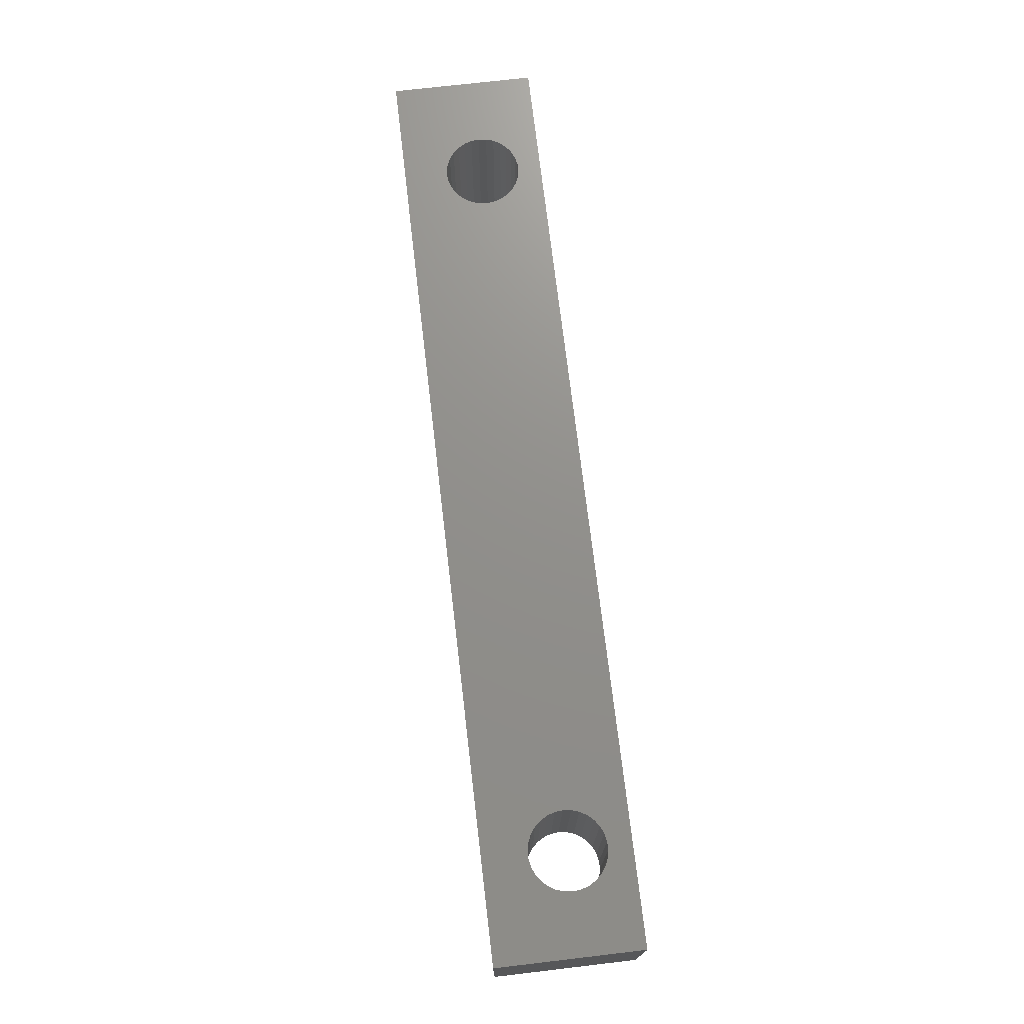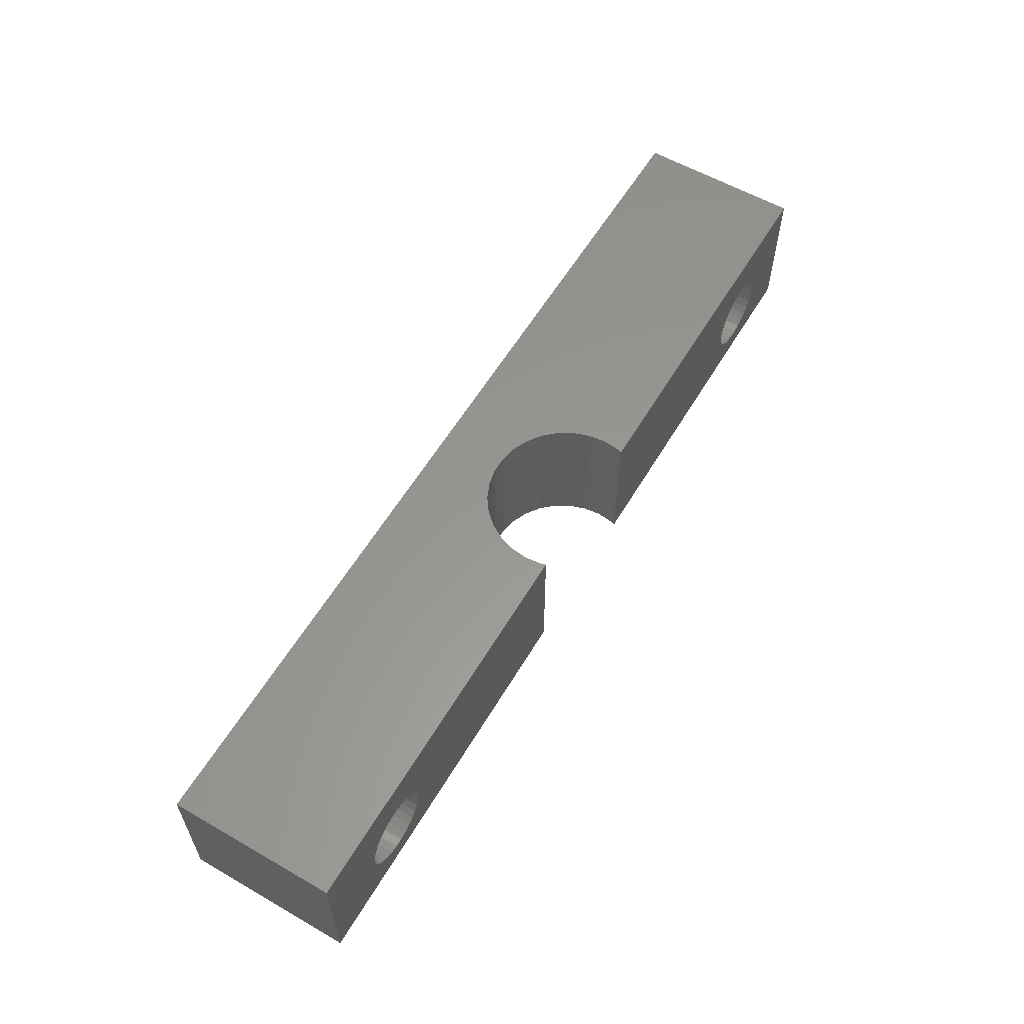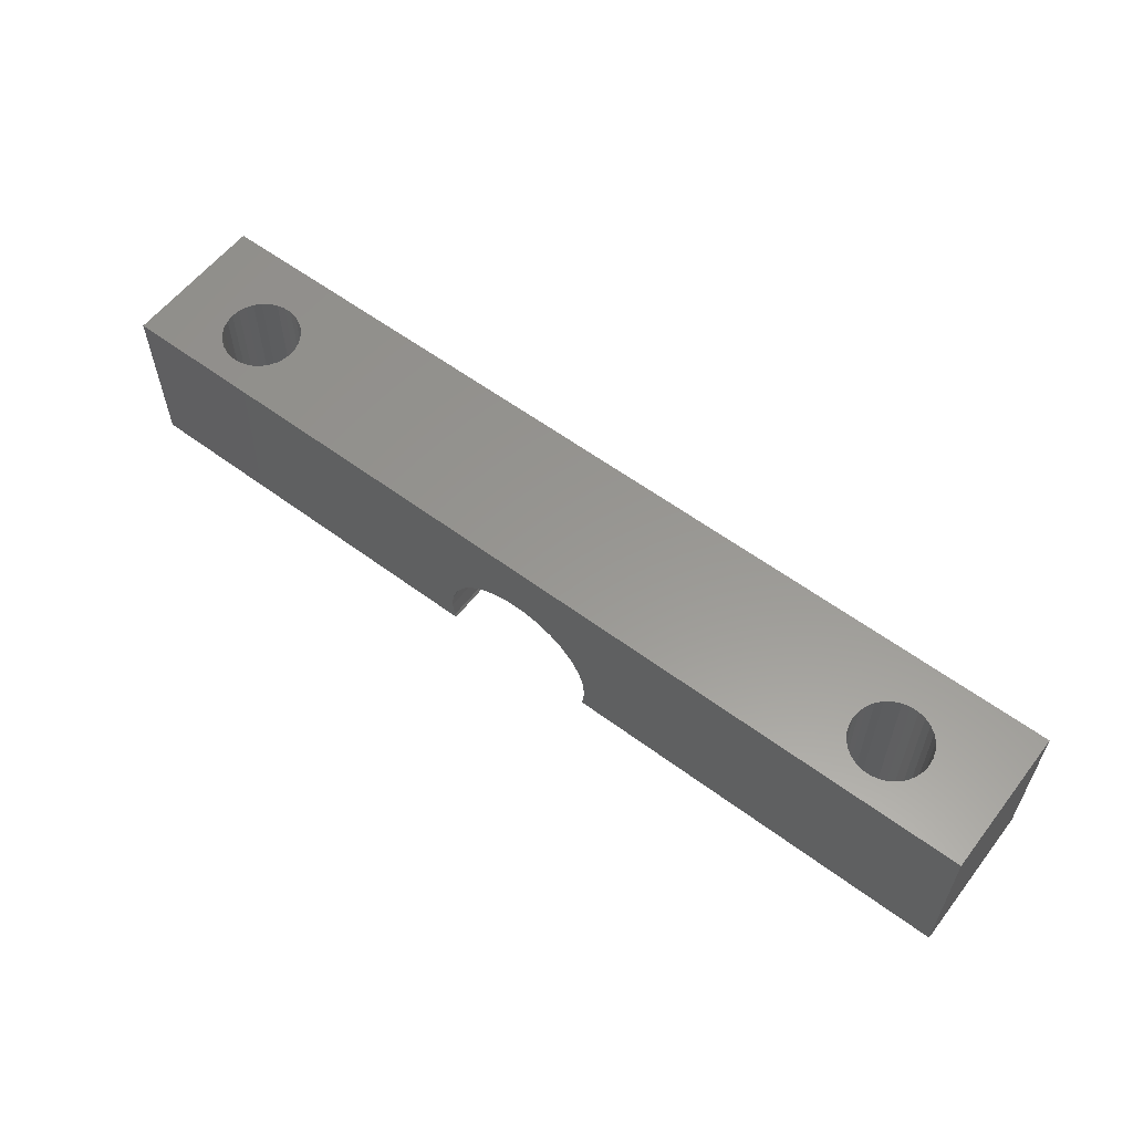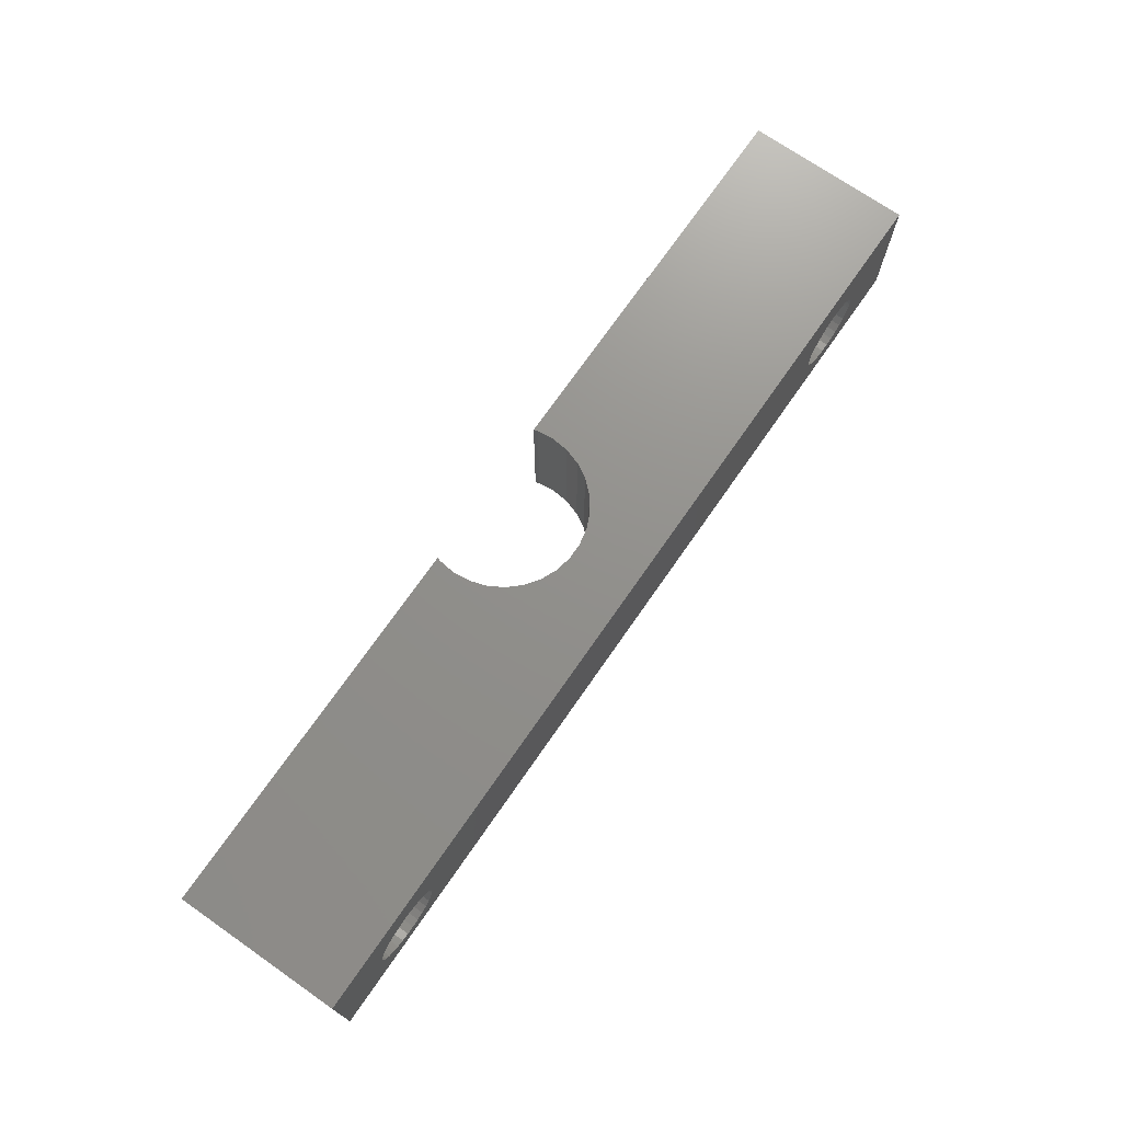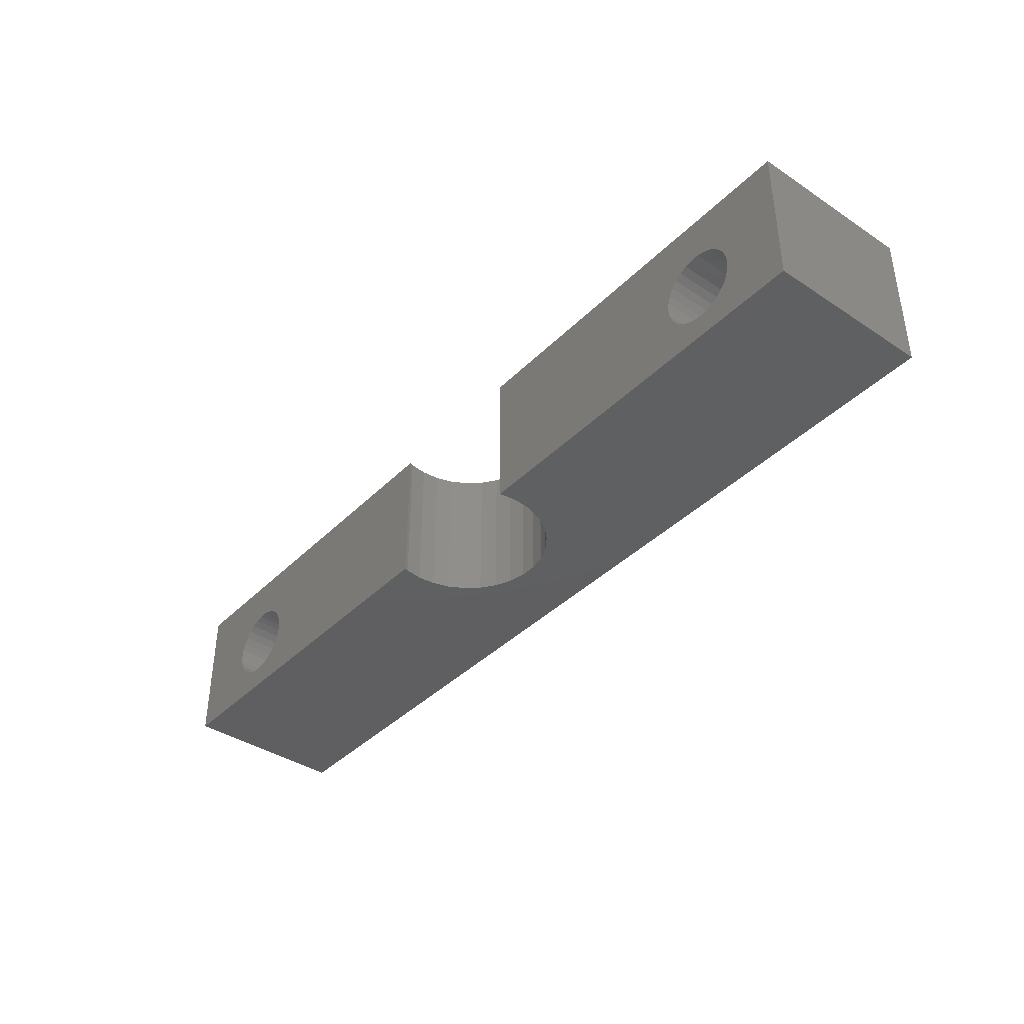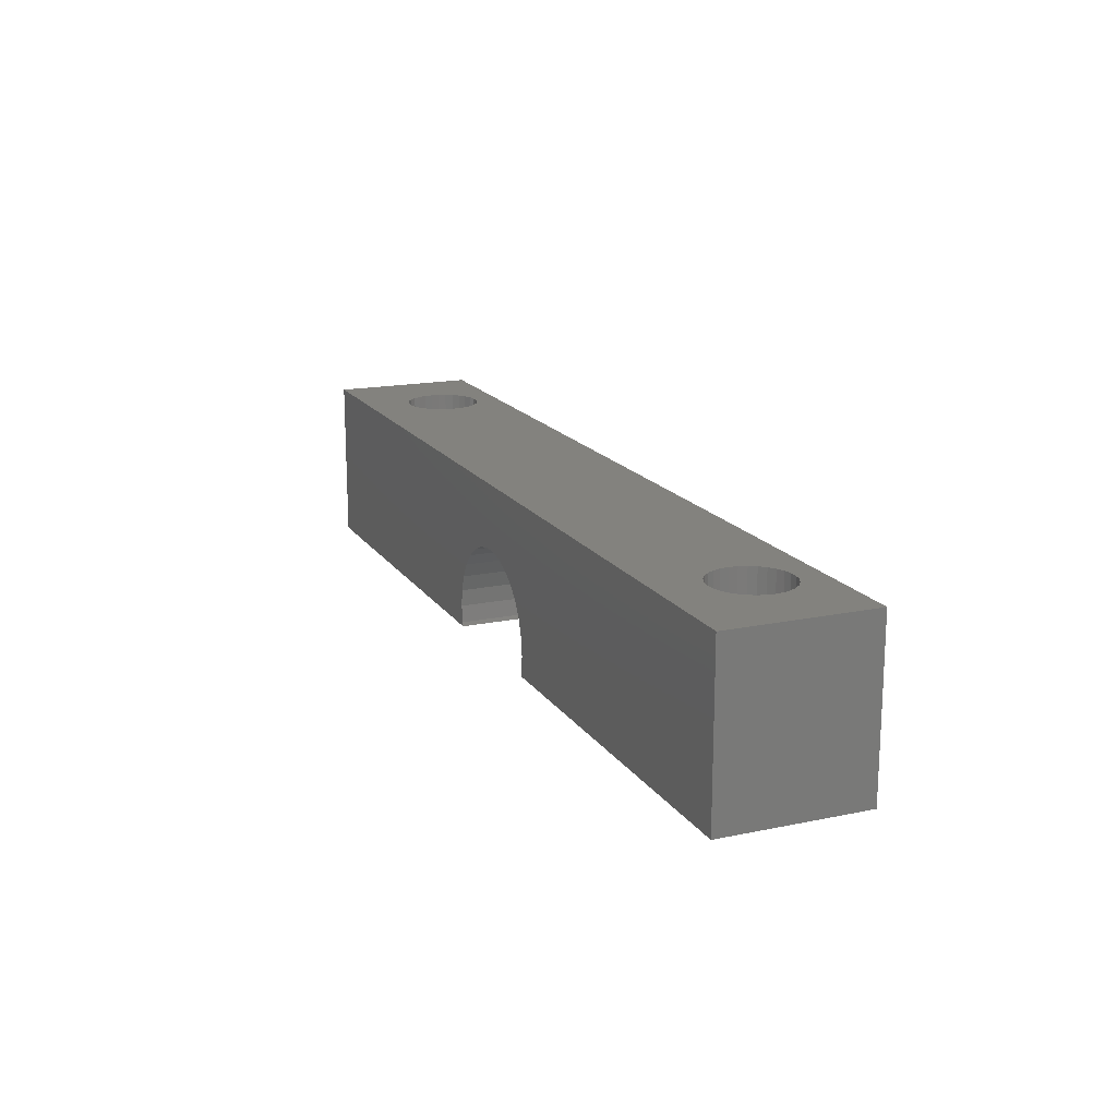
<metadata>
{"format":"stl","ext":"stl","renderer":"f3d","projection":"perspective","resolution":1024,"background":"white","views":[{"elev":72.5,"azim":-96.7,"up":"+Z"},{"elev":58.7,"azim":120.6,"up":"+Y"},{"elev":58.6,"azim":37.4,"up":"+Z"},{"elev":72.3,"azim":-55.2,"up":"+Y"},{"elev":-39.4,"azim":-129.4,"up":"+Y"},{"elev":16.8,"azim":-112.9,"up":"+Z"}]}
</metadata>
<code>
# stl→obj: 168 verts, 340 faces
v 83.4 -54 69
v 83.4 -47 61
v 83.4 -47 69
v 83.4 -54 61
v 80.05 -51 69
v 80.01 -50.62 69
v 79.89 -50.25 69
v 79.7 -49.91 69
v 79.44 -49.63 69
v 79.12 -49.4 69
v 78.77 -49.24 69
v 78.39 -49.16 69
v 78.01 -49.16 69
v 77.63 -49.24 69
v 76.39 -50.62 69
v 45.05 -51 69
v 76.35 -51 69
v 45.01 -50.62 69
v 76.51 -50.25 69
v 44.89 -50.25 69
v 76.7 -49.91 69
v 44.7 -49.91 69
v 76.96 -49.63 69
v 44.44 -49.63 69
v 77.28 -49.4 69
v 44.12 -49.4 69
v 38.4 -47 69
v 43.77 -49.24 69
v 43.39 -49.16 69
v 41.39 -50.62 69
v 41.35 -51 69
v 41.51 -50.25 69
v 41.7 -49.91 69
v 41.96 -49.63 69
v 42.27 -49.4 69
v 42.63 -49.24 69
v 43.01 -49.16 69
v 80.01 -51.38 69
v 79.89 -51.75 69
v 79.7 -52.09 69
v 79.44 -52.37 69
v 79.12 -52.6 69
v 78.77 -52.76 69
v 78.39 -52.84 69
v 78.01 -52.84 69
v 43.39 -52.84 69
v 77.63 -52.76 69
v 76.39 -51.38 69
v 45.01 -51.38 69
v 76.51 -51.75 69
v 44.89 -51.75 69
v 76.7 -52.09 69
v 44.7 -52.09 69
v 76.96 -52.37 69
v 44.44 -52.37 69
v 77.28 -52.6 69
v 44.12 -52.6 69
v 43.77 -52.76 69
v 38.4 -54 69
v 43.01 -52.84 69
v 41.39 -51.38 69
v 41.51 -51.75 69
v 42.63 -52.76 69
v 42.27 -52.6 69
v 41.96 -52.37 69
v 41.7 -52.09 69
v 80.05 -51 61
v 80.01 -51.38 61
v 79.89 -51.75 61
v 79.7 -52.09 61
v 79.44 -52.37 61
v 79.12 -52.6 61
v 78.77 -52.76 61
v 78.39 -52.84 61
v 78.01 -52.84 61
v 64.45 -54 61
v 76.39 -51.38 61
v 76.35 -51 61
v 76.51 -51.75 61
v 76.7 -52.09 61
v 76.96 -52.37 61
v 77.28 -52.6 61
v 77.63 -52.76 61
v 80.01 -50.62 61
v 79.89 -50.25 61
v 79.7 -49.91 61
v 79.44 -49.63 61
v 79.12 -49.4 61
v 78.77 -49.24 61
v 78.39 -49.16 61
v 78.01 -49.16 61
v 77.63 -49.24 61
v 64.45 -47 61
v 76.39 -50.62 61
v 76.51 -50.25 61
v 76.7 -49.91 61
v 76.96 -49.63 61
v 77.28 -49.4 61
v 56.95 -54 61
v 45.05 -51 61
v 56.95 -47 61
v 45.01 -51.38 61
v 44.89 -51.75 61
v 44.7 -52.09 61
v 44.44 -52.37 61
v 44.12 -52.6 61
v 43.77 -52.76 61
v 43.39 -52.84 61
v 38.4 -54 61
v 41.39 -51.38 61
v 41.35 -51 61
v 41.51 -51.75 61
v 41.7 -52.09 61
v 41.96 -52.37 61
v 42.27 -52.6 61
v 42.63 -52.76 61
v 43.01 -52.84 61
v 45.01 -50.62 61
v 44.89 -50.25 61
v 44.7 -49.91 61
v 44.44 -49.63 61
v 44.12 -49.4 61
v 43.77 -49.24 61
v 38.4 -47 61
v 43.39 -49.16 61
v 43.01 -49.16 61
v 41.39 -50.62 61
v 41.51 -50.25 61
v 42.63 -49.24 61
v 42.27 -49.4 61
v 41.96 -49.63 61
v 41.7 -49.91 61
v 61.11 -47 65.88
v 61.91 -47 65.71
v 62.65 -47 65.38
v 63.31 -47 64.9
v 63.86 -47 64.29
v 64.26 -47 63.59
v 64.51 -47 62.81
v 64.6 -47 62
v 64.51 -47 61.19
v 60.29 -47 65.88
v 59.49 -47 65.71
v 58.75 -47 65.38
v 58.09 -47 64.9
v 57.54 -47 64.29
v 57.14 -47 63.59
v 56.89 -47 62.81
v 56.8 -47 62
v 56.89 -47 61.19
v 60.29 -54 65.88
v 59.49 -54 65.71
v 58.75 -54 65.38
v 58.09 -54 64.9
v 57.54 -54 64.29
v 57.14 -54 63.59
v 56.89 -54 62.81
v 56.8 -54 62
v 56.89 -54 61.19
v 61.11 -54 65.88
v 61.91 -54 65.71
v 62.65 -54 65.38
v 63.31 -54 64.9
v 63.86 -54 64.29
v 64.26 -54 63.59
v 64.51 -54 62.81
v 64.6 -54 62
v 64.51 -54 61.19
f 1 2 3
f 2 1 4
f 3 5 1
f 3 6 5
f 3 7 6
f 3 8 7
f 3 9 8
f 3 10 9
f 3 11 10
f 3 12 11
f 3 13 12
f 3 14 13
f 15 16 17
f 18 15 19
f 20 19 21
f 22 21 23
f 24 23 25
f 26 25 14
f 27 14 3
f 15 18 16
f 19 20 18
f 21 22 20
f 23 24 22
f 25 26 24
f 14 28 26
f 14 27 28
f 28 27 29
f 30 27 31
f 32 27 30
f 33 27 32
f 34 27 33
f 35 27 34
f 36 27 35
f 37 27 36
f 29 27 37
f 38 1 5
f 39 1 38
f 40 1 39
f 41 1 40
f 42 1 41
f 43 1 42
f 44 1 43
f 45 1 44
f 46 45 47
f 16 48 17
f 49 48 16
f 48 49 50
f 51 50 49
f 50 51 52
f 53 52 51
f 52 53 54
f 55 54 53
f 54 55 56
f 57 56 55
f 56 57 47
f 58 47 57
f 46 47 58
f 45 46 59
f 59 46 60
f 59 31 27
f 31 59 61
f 61 59 62
f 45 59 1
f 63 59 60
f 64 59 63
f 65 59 64
f 66 59 65
f 62 59 66
f 4 67 2
f 4 68 67
f 4 69 68
f 4 70 69
f 4 71 70
f 4 72 71
f 4 73 72
f 4 74 73
f 4 75 74
f 76 75 4
f 77 76 78
f 79 76 77
f 80 76 79
f 81 76 80
f 82 76 81
f 83 76 82
f 75 76 83
f 84 2 67
f 85 2 84
f 86 2 85
f 87 2 86
f 88 2 87
f 89 2 88
f 90 2 89
f 91 2 90
f 92 2 91
f 93 78 76
f 78 93 94
f 94 93 95
f 95 93 96
f 96 93 97
f 97 93 98
f 98 93 92
f 92 93 2
f 99 100 101
f 99 102 100
f 99 103 102
f 99 104 103
f 99 105 104
f 99 106 105
f 99 107 106
f 99 108 107
f 109 108 99
f 110 109 111
f 112 109 110
f 113 109 112
f 114 109 113
f 115 109 114
f 116 109 115
f 117 109 116
f 108 109 117
f 118 101 100
f 119 101 118
f 120 101 119
f 121 101 120
f 122 101 121
f 123 101 122
f 124 123 125
f 124 125 126
f 124 111 109
f 111 124 127
f 127 124 128
f 123 124 101
f 129 124 126
f 130 124 129
f 131 124 130
f 132 124 131
f 128 124 132
f 109 27 124
f 27 109 59
f 3 133 27
f 3 134 133
f 3 135 134
f 3 136 135
f 3 137 136
f 3 138 137
f 3 139 138
f 2 139 3
f 139 2 140
f 140 2 141
f 141 2 93
f 142 27 133
f 143 27 142
f 144 27 143
f 145 27 144
f 146 27 145
f 147 27 146
f 148 27 147
f 124 148 149
f 124 149 150
f 124 150 101
f 148 124 27
f 59 151 1
f 59 152 151
f 59 153 152
f 59 154 153
f 59 155 154
f 59 156 155
f 59 157 156
f 109 157 59
f 157 109 158
f 158 109 159
f 159 109 99
f 160 1 151
f 161 1 160
f 162 1 161
f 163 1 162
f 164 1 163
f 165 1 164
f 166 1 165
f 4 166 167
f 4 167 168
f 4 168 76
f 166 4 1
f 119 22 120
f 22 119 20
f 118 20 119
f 20 118 18
f 100 18 118
f 18 100 16
f 102 16 100
f 16 102 49
f 123 26 28
f 26 123 122
f 107 46 58
f 46 107 108
f 108 60 46
f 60 108 117
f 105 53 104
f 53 105 55
f 33 131 34
f 131 33 132
f 32 132 33
f 132 32 128
f 31 127 30
f 127 31 111
f 129 37 36
f 37 129 126
f 62 110 61
f 110 62 112
f 106 58 57
f 58 106 107
f 130 36 35
f 36 130 129
f 103 49 102
f 49 103 51
f 117 63 60
f 63 117 116
f 61 111 31
f 111 61 110
f 131 35 34
f 35 131 130
f 30 128 32
f 128 30 127
f 126 29 37
f 29 126 125
f 104 51 103
f 51 104 53
f 122 24 26
f 24 122 121
f 120 24 121
f 24 120 22
f 105 57 55
f 57 105 106
f 116 64 63
f 64 116 115
f 66 112 62
f 112 66 113
f 65 113 66
f 113 65 114
f 125 28 29
f 28 125 123
f 115 65 64
f 65 115 114
f 84 7 85
f 7 84 6
f 67 6 84
f 6 67 5
f 68 5 67
f 5 68 38
f 89 10 11
f 10 89 88
f 73 44 43
f 44 73 74
f 21 97 23
f 97 21 96
f 19 96 21
f 96 19 95
f 17 94 15
f 94 17 78
f 92 13 14
f 13 92 91
f 50 77 48
f 77 50 79
f 72 43 42
f 43 72 73
f 98 14 25
f 14 98 92
f 69 38 68
f 38 69 39
f 75 47 45
f 47 75 83
f 48 78 17
f 78 48 77
f 97 25 23
f 25 97 98
f 15 95 19
f 95 15 94
f 70 39 69
f 39 70 40
f 88 9 10
f 9 88 87
f 86 9 87
f 9 86 8
f 71 42 41
f 42 71 72
f 85 8 86
f 8 85 7
f 83 56 47
f 56 83 82
f 71 40 70
f 40 71 41
f 74 45 44
f 45 74 75
f 52 79 50
f 79 52 80
f 54 80 52
f 80 54 81
f 91 12 13
f 12 91 90
f 90 11 12
f 11 90 89
f 82 54 56
f 54 82 81
f 166 138 139
f 138 166 165
f 167 139 140
f 139 167 166
f 151 133 160
f 133 151 142
f 159 101 150
f 101 159 99
f 164 136 137
f 136 164 163
f 165 137 138
f 137 165 164
f 154 146 145
f 146 154 155
f 152 142 151
f 142 152 143
f 157 149 148
f 149 157 158
f 161 135 162
f 135 161 134
f 160 134 161
f 134 160 133
f 168 140 141
f 140 168 167
f 154 144 153
f 144 154 145
f 76 141 93
f 141 76 168
f 156 148 147
f 148 156 157
f 162 136 163
f 136 162 135
f 153 143 152
f 143 153 144
f 155 147 146
f 147 155 156
f 158 150 149
f 150 158 159

</code>
